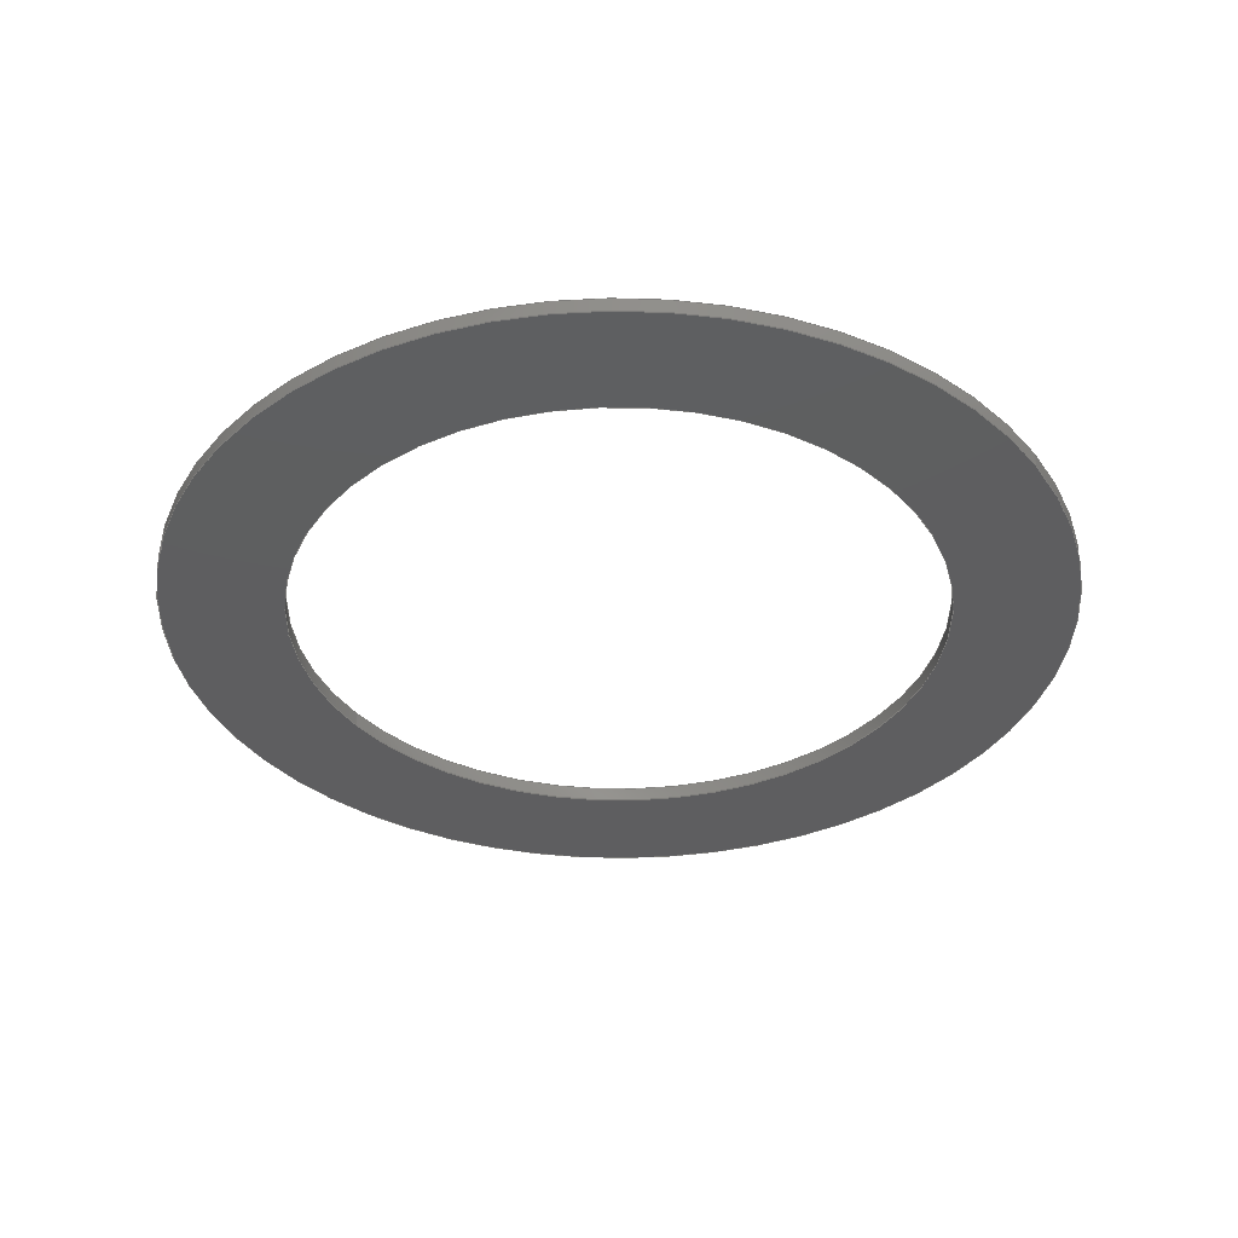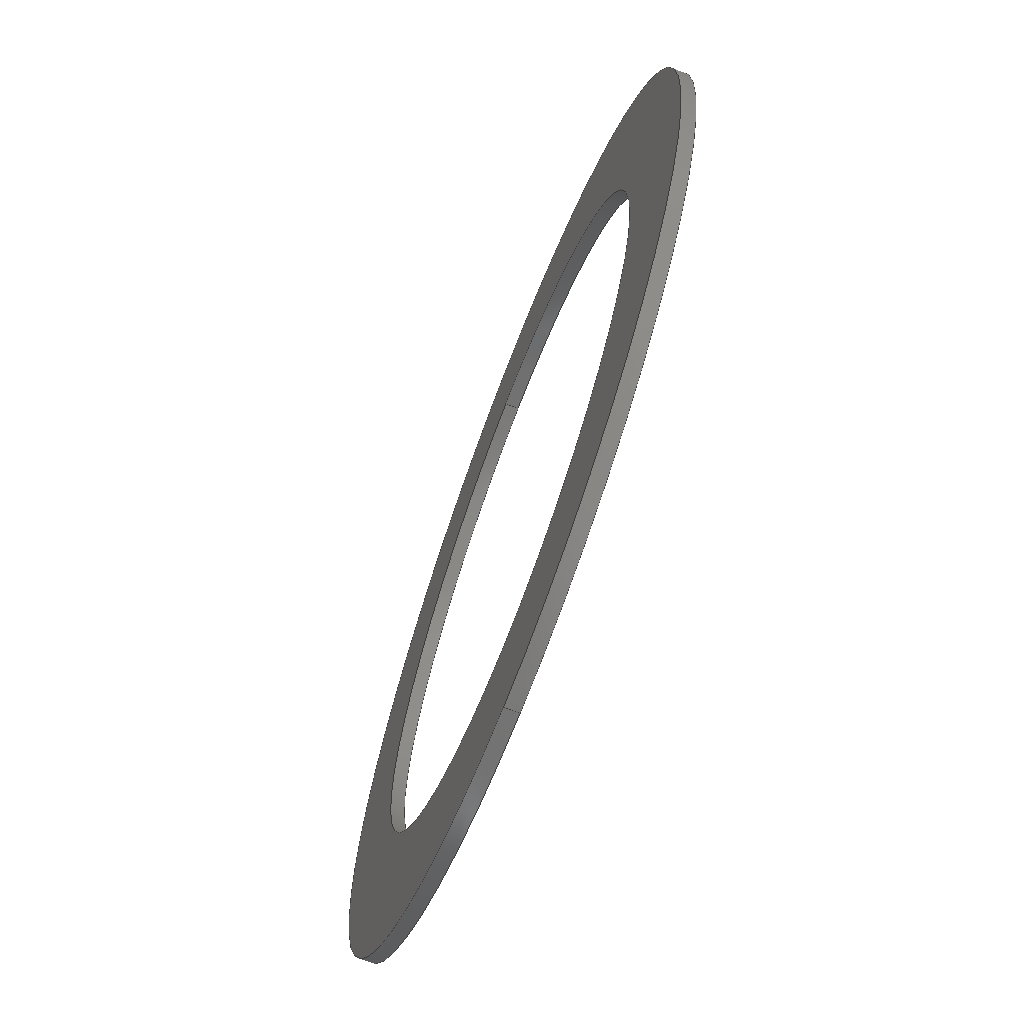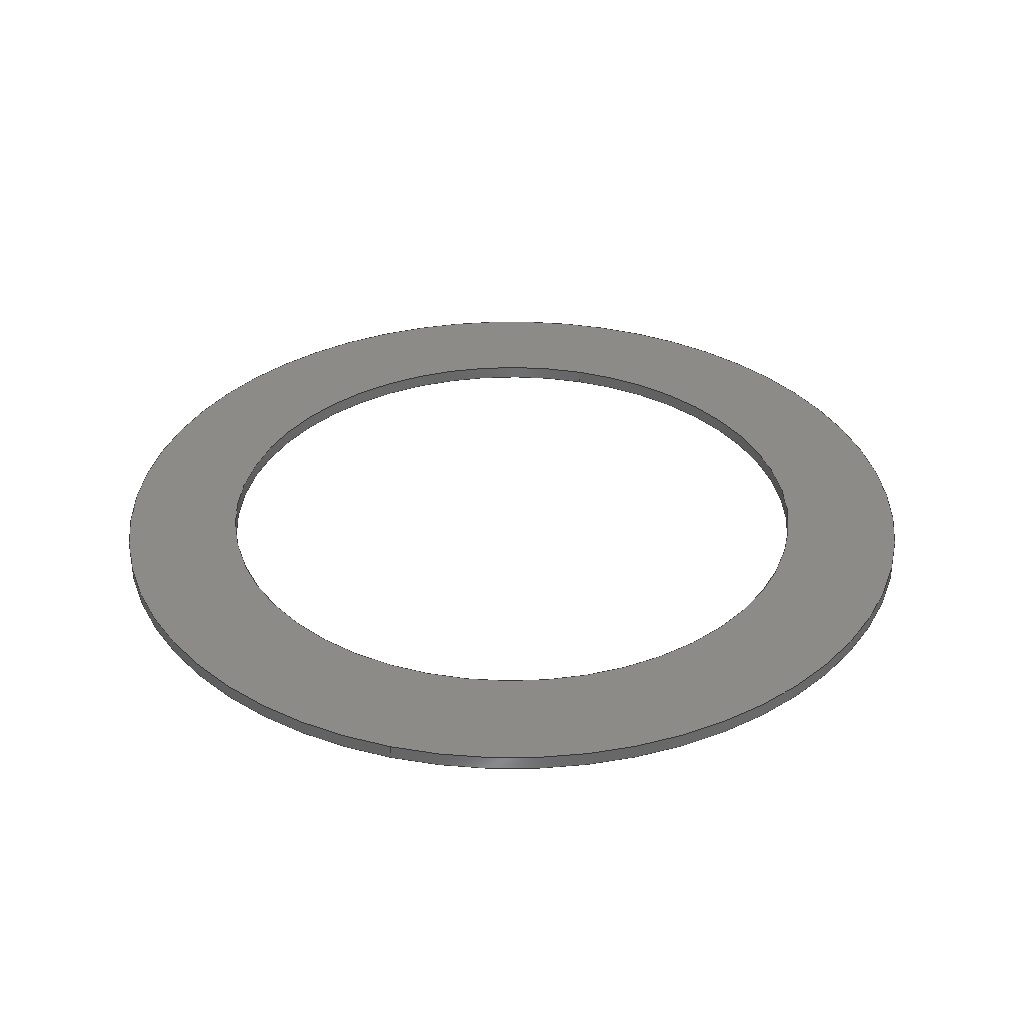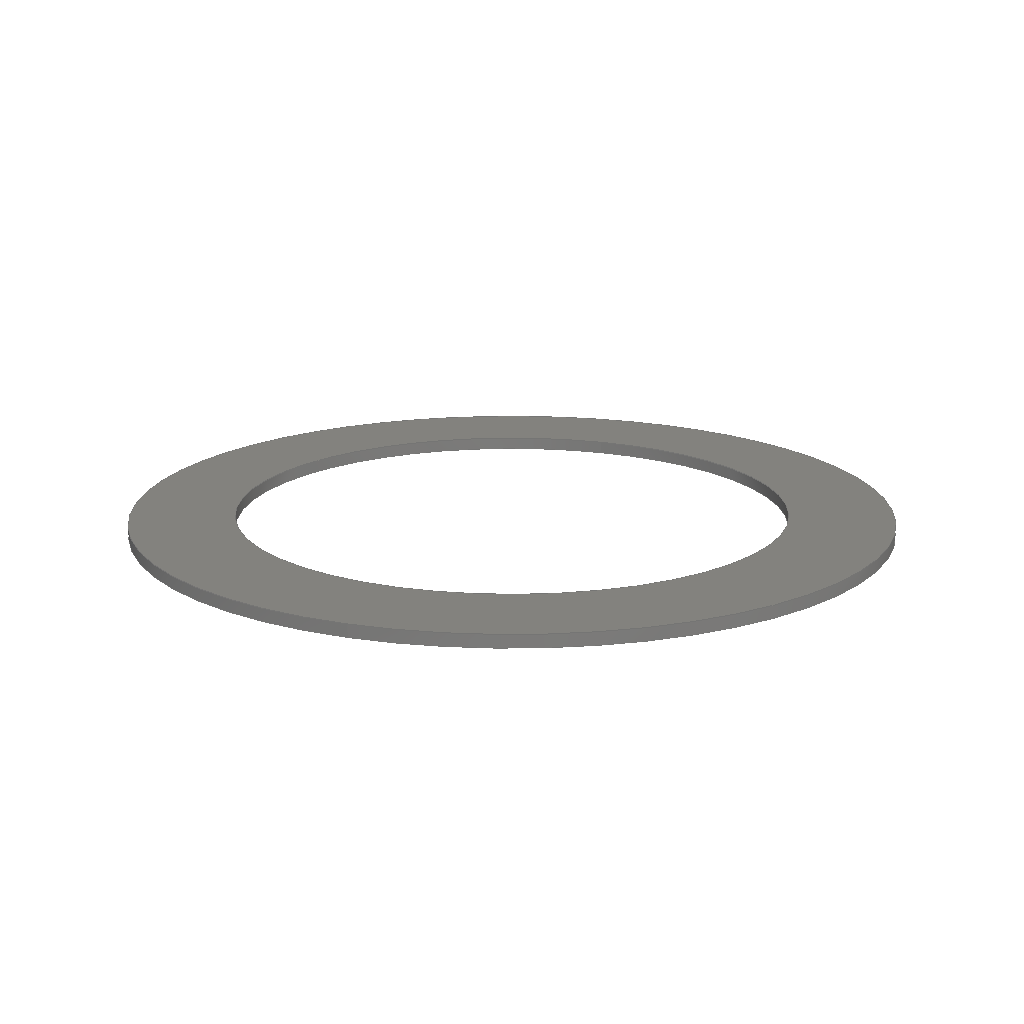
<metadata>
{"format":"step","ext":"step","renderer":"f3d","projection":"perspective","resolution":1024,"background":"white","views":[{"elev":-35.9,"azim":-56.9,"up":"+Y"},{"elev":-69.3,"azim":69.4,"up":"+Z"},{"elev":34.4,"azim":-164.1,"up":"+Y"},{"elev":16.4,"azim":21.3,"up":"+Y"}]}
</metadata>
<code>
ISO-10303-21;
DATA;
#1 = ORIENTED_EDGE ( 'NONE', *, *, #204, .F. ) ;
#2 = VECTOR ( 'NONE', #152, 1000 ) ;
#3 = DIRECTION ( 'NONE',  ( 0, 0, -1 ) ) ;
#4 =( LENGTH_UNIT ( ) NAMED_UNIT ( * ) SI_UNIT ( .MILLI., .METRE. ) );
#5 = CIRCLE ( 'NONE', #67, 22.9 ) ;
#6 = AXIS2_PLACEMENT_3D ( 'NONE', #69, #132, #196 ) ;
#7 =( NAMED_UNIT ( * ) PLANE_ANGLE_UNIT ( ) SI_UNIT ( $, .RADIAN. ) );
#8 = FACE_OUTER_BOUND ( 'NONE', #38, .T. ) ;
#9 = FACE_BOUND ( 'NONE', #51, .T. ) ;
#10 = LINE ( 'NONE', #191, #202 ) ;
#11 = MECHANICAL_DESIGN_GEOMETRIC_PRESENTATION_REPRESENTATION (  '', ( #43 ), #25 ) ;
#12 = CARTESIAN_POINT ( 'NONE',  ( 0, 1, -22.9 ) ) ;
#13 = CARTESIAN_POINT ( 'NONE',  ( 0, 1, -22.9 ) ) ;
#14 = EDGE_CURVE ( 'NONE', #17, #176, #15, .T. ) ;
#15 = CIRCLE ( 'NONE', #164, 31.5 ) ;
#16 =( NAMED_UNIT ( * ) SI_UNIT ( $, .STERADIAN. ) SOLID_ANGLE_UNIT ( ) );
#17 = VERTEX_POINT ( 'NONE', #74 ) ;
#18 = CIRCLE ( 'NONE', #37, 31.5 ) ;
#19 = EDGE_CURVE ( 'NONE', #133, #146, #5, .T. ) ;
#20 = SURFACE_SIDE_STYLE ('',( #39 ) ) ;
#21 = DIRECTION ( 'NONE',  ( 0, 1, 0 ) ) ;
#22 = DIRECTION ( 'NONE',  ( 0, 1, 0 ) ) ;
#23 = EDGE_LOOP ( 'NONE', ( #165, #34, #153, #134 ) ) ;
#24 = ORIENTED_EDGE ( 'NONE', *, *, #173, .F. ) ;
#25 =( GEOMETRIC_REPRESENTATION_CONTEXT ( 3 ) GLOBAL_UNCERTAINTY_ASSIGNED_CONTEXT ( ( #33 ) ) GLOBAL_UNIT_ASSIGNED_CONTEXT ( ( #73, #207, #97 ) ) REPRESENTATION_CONTEXT ( 'NONE', 'WORKASPACE' ) );
#26 =( LENGTH_UNIT ( ) NAMED_UNIT ( * ) SI_UNIT ( .MILLI., .METRE. ) );
#27 = COLOUR_RGB ( '',0.7922, 0.8196, 0.9333 ) ;
#28 = APPLICATION_CONTEXT ( 'automotive_design' ) ;
#29 = CARTESIAN_POINT ( 'NONE',  ( 0, 0, 0 ) ) ;
#30 = FACE_OUTER_BOUND ( 'NONE', #195, .T. ) ;
#31 = CARTESIAN_POINT ( 'NONE',  ( 0, 1, 0 ) ) ;
#32 = CARTESIAN_POINT ( 'NONE',  ( 0, 1, -31.5 ) ) ;
#33 = UNCERTAINTY_MEASURE_WITH_UNIT (LENGTH_MEASURE( 1e-05 ), #73, 'distance_accuracy_value', 'NONE');
#34 = ORIENTED_EDGE ( 'NONE', *, *, #130, .F. ) ;
#35 = PRODUCT_RELATED_PRODUCT_CATEGORY ( 'part', '', ( #125 ) ) ;
#36 = CARTESIAN_POINT ( 'NONE',  ( 0, 1, 0 ) ) ;
#37 = AXIS2_PLACEMENT_3D ( 'NONE', #203, #147, #66 ) ;
#38 = EDGE_LOOP ( 'NONE', ( #72, #90, #184, #210 ) ) ;
#39 = SURFACE_STYLE_FILL_AREA ( #183 ) ;
#40 = ORIENTED_EDGE ( 'NONE', *, *, #157, .F. ) ;
#41 = DIRECTION ( 'NONE',  ( 0, 1, 0 ) ) ;
#42 = EDGE_CURVE ( 'NONE', #123, #17, #117, .T. ) ;
#43 = STYLED_ITEM ( 'NONE', ( #87 ), #161 ) ;
#44 = FACE_BOUND ( 'NONE', #86, .T. ) ;
#45 = VECTOR ( 'NONE', #185, 1000 ) ;
#46 = DIRECTION ( 'NONE',  ( 0, -0, 1 ) ) ;
#47 = APPLICATION_PROTOCOL_DEFINITION ( 'draft international standard', 'automotive_design', 1998, #28 ) ;
#48 = MECHANICAL_DESIGN_GEOMETRIC_PRESENTATION_REPRESENTATION (  '', ( #77 ), #186 ) ;
#49 = ORIENTED_EDGE ( 'NONE', *, *, #130, .T. ) ;
#50 = ORIENTED_EDGE ( 'NONE', *, *, #107, .F. ) ;
#51 = EDGE_LOOP ( 'NONE', ( #144, #168 ) ) ;
#52 = CIRCLE ( 'NONE', #159, 31.5 ) ;
#53 = FACE_OUTER_BOUND ( 'NONE', #121, .T. ) ;
#54 =( NAMED_UNIT ( * ) PLANE_ANGLE_UNIT ( ) SI_UNIT ( $, .RADIAN. ) );
#55 = CLOSED_SHELL ( 'NONE', ( #59, #140, #156, #170, #199, #56 ) ) ;
#56 = ADVANCED_FACE ( 'NONE', ( #75 ), #201, .F. ) ;
#57 = AXIS2_PLACEMENT_3D ( 'NONE', #175, #21, #109 ) ;
#58 = CARTESIAN_POINT ( 'NONE',  ( 0, 1, 0 ) ) ;
#59 = ADVANCED_FACE ( 'NONE', ( #53 ), #131, .F. ) ;
#60 = CARTESIAN_POINT ( 'NONE',  ( 0, 1, -31.5 ) ) ;
#61 = DIRECTION ( 'NONE',  ( -0, -1, -0 ) ) ;
#62 = AXIS2_PLACEMENT_3D ( 'NONE', #31, #63, #65 ) ;
#63 = DIRECTION ( 'NONE',  ( 0, 1, 0 ) ) ;
#64 = PRODUCT_DEFINITION ( 'UNKNOWN', '', #79, #193 ) ;
#65 = DIRECTION ( 'NONE',  ( 0, 0, 1 ) ) ;
#66 = DIRECTION ( 'NONE',  ( 0, 0, 1 ) ) ;
#67 = AXIS2_PLACEMENT_3D ( 'NONE', #36, #106, #167 ) ;
#68 = CARTESIAN_POINT ( 'NONE',  ( 0, 1, 0 ) ) ;
#69 = CARTESIAN_POINT ( 'NONE',  ( 0, 1, 0 ) ) ;
#70 = EDGE_LOOP ( 'NONE', ( #154, #24 ) ) ;
#71 = FILL_AREA_STYLE_COLOUR ( '', #27 ) ;
#72 = ORIENTED_EDGE ( 'NONE', *, *, #96, .F. ) ;
#73 =( LENGTH_UNIT ( ) NAMED_UNIT ( * ) SI_UNIT ( .MILLI., .METRE. ) );
#74 = CARTESIAN_POINT ( 'NONE',  ( 0, 0, -31.5 ) ) ;
#75 = FACE_OUTER_BOUND ( 'NONE', #104, .T. ) ;
#76 = SURFACE_STYLE_USAGE ( .BOTH. , #112 ) ;
#77 = STYLED_ITEM ( 'NONE', ( #138 ), #213 ) ;
#78 = CARTESIAN_POINT ( 'NONE',  ( 0, 1, 0 ) ) ;
#79 = PRODUCT_DEFINITION_FORMATION_WITH_SPECIFIED_SOURCE ( 'ANY', '', #125, .NOT_KNOWN. ) ;
#80 = PLANE ( 'NONE',  #137 ) ;
#81 = EDGE_CURVE ( 'NONE', #133, #169, #136, .T. ) ;
#82 = CARTESIAN_POINT ( 'NONE',  ( 0, 0, 0 ) ) ;
#83 = FACE_OUTER_BOUND ( 'NONE', #70, .T. ) ;
#84 = ORIENTED_EDGE ( 'NONE', *, *, #188, .T. ) ;
#85 = CIRCLE ( 'NONE', #62, 31.5 ) ;
#86 = EDGE_LOOP ( 'NONE', ( #100, #118 ) ) ;
#87 = PRESENTATION_STYLE_ASSIGNMENT (( #108 ) ) ;
#88 = CARTESIAN_POINT ( 'NONE',  ( 3.858e-15, 1, 31.5 ) ) ;
#89 = FILL_AREA_STYLE ('',( #71 ) ) ;
#90 = ORIENTED_EDGE ( 'NONE', *, *, #119, .T. ) ;
#91 = DIRECTION ( 'NONE',  ( -0, -1, -0 ) ) ;
#92 = SHAPE_DEFINITION_REPRESENTATION ( #158, #161 ) ;
#93 = PRESENTATION_LAYER_ASSIGNMENT (  '', '', ( #43 ) ) ;
#94 = SURFACE_STYLE_FILL_AREA ( #89 ) ;
#95 = VECTOR ( 'NONE', #61, 1000 ) ;
#96 = EDGE_CURVE ( 'NONE', #198, #123, #52, .T. ) ;
#97 =( NAMED_UNIT ( * ) SI_UNIT ( $, .STERADIAN. ) SOLID_ANGLE_UNIT ( ) );
#98 = CARTESIAN_POINT ( 'NONE',  ( 0, 0, 0 ) ) ;
#99 = LINE ( 'NONE', #162, #95 ) ;
#100 = ORIENTED_EDGE ( 'NONE', *, *, #19, .F. ) ;
#101 = PRODUCT_CONTEXT ( 'NONE', #139, 'mechanical' ) ;
#102 = CARTESIAN_POINT ( 'NONE',  ( 0, 0, -22.9 ) ) ;
#103 = CARTESIAN_POINT ( 'NONE',  ( 2.804e-15, 0, 22.9 ) ) ;
#104 = EDGE_LOOP ( 'NONE', ( #50, #84, #149, #1 ) ) ;
#105 = CIRCLE ( 'NONE', #57, 22.9 ) ;
#106 = DIRECTION ( 'NONE',  ( 0, 1, 0 ) ) ;
#107 = EDGE_CURVE ( 'NONE', #146, #197, #10, .T. ) ;
#108 = SURFACE_STYLE_USAGE ( .BOTH. , #20 ) ;
#109 = DIRECTION ( 'NONE',  ( 0, 0, 1 ) ) ;
#110 = DIRECTION ( 'NONE',  ( 0, 0, -1 ) ) ;
#111 = ORIENTED_EDGE ( 'NONE', *, *, #19, .T. ) ;
#112 = SURFACE_SIDE_STYLE ('',( #94 ) ) ;
#113 = UNCERTAINTY_MEASURE_WITH_UNIT (LENGTH_MEASURE( 1e-05 ), #4, 'distance_accuracy_value', 'NONE');
#114 = CARTESIAN_POINT ( 'NONE',  ( 0, 1, 0 ) ) ;
#115 = AXIS2_PLACEMENT_3D ( 'NONE', #82, #142, #127 ) ;
#116 = CARTESIAN_POINT ( 'NONE',  ( 3.858e-15, 0, 31.5 ) ) ;
#117 = LINE ( 'NONE', #32, #2 ) ;
#118 = ORIENTED_EDGE ( 'NONE', *, *, #188, .F. ) ;
#119 = EDGE_CURVE ( 'NONE', #198, #176, #99, .T. ) ;
#120 = ORIENTED_EDGE ( 'NONE', *, *, #96, .T. ) ;
#121 = EDGE_LOOP ( 'NONE', ( #111, #148, #40, #163 ) ) ;
#122 = AXIS2_PLACEMENT_3D ( 'NONE', #178, #22, #150 ) ;
#123 = VERTEX_POINT ( 'NONE', #60 ) ;
#124 = CARTESIAN_POINT ( 'NONE',  ( 0, 1, 0 ) ) ;
#125 = PRODUCT ( 'Magsafe top', 'Magsafe top', '', ( #101 ) ) ;
#126 = CYLINDRICAL_SURFACE ( 'NONE', #143, 31.5 ) ;
#127 = DIRECTION ( 'NONE',  ( 0, -0, 1 ) ) ;
#128 = DIRECTION ( 'NONE',  ( 0, 1, 0 ) ) ;
#129 = FACE_OUTER_BOUND ( 'NONE', #23, .T. ) ;
#130 = EDGE_CURVE ( 'NONE', #123, #198, #85, .T. ) ;
#131 = CYLINDRICAL_SURFACE ( 'NONE', #180, 22.9 ) ;
#132 = DIRECTION ( 'NONE',  ( -0, -1, -0 ) ) ;
#133 = VERTEX_POINT ( 'NONE', #12 ) ;
#134 = ORIENTED_EDGE ( 'NONE', *, *, #14, .T. ) ;
#135 = COLOUR_RGB ( '',0.7922, 0.8196, 0.9333 ) ;
#136 = LINE ( 'NONE', #13, #45 ) ;
#137 = AXIS2_PLACEMENT_3D ( 'NONE', #114, #208, #46 ) ;
#138 = PRESENTATION_STYLE_ASSIGNMENT (( #76 ) ) ;
#139 = APPLICATION_CONTEXT ( 'automotive_design' ) ;
#140 = ADVANCED_FACE ( 'NONE', ( #8 ), #126, .T. ) ;
#141 = DIRECTION ( 'NONE',  ( 0, 0, 1 ) ) ;
#142 = DIRECTION ( 'NONE',  ( 0, 1, 0 ) ) ;
#143 = AXIS2_PLACEMENT_3D ( 'NONE', #78, #189, #187 ) ;
#144 = ORIENTED_EDGE ( 'NONE', *, *, #157, .T. ) ;
#145 = PRESENTATION_LAYER_ASSIGNMENT (  '', '', ( #77 ) ) ;
#146 = VERTEX_POINT ( 'NONE', #160 ) ;
#147 = DIRECTION ( 'NONE',  ( 0, 1, 0 ) ) ;
#148 = ORIENTED_EDGE ( 'NONE', *, *, #107, .T. ) ;
#149 = ORIENTED_EDGE ( 'NONE', *, *, #81, .T. ) ;
#150 = DIRECTION ( 'NONE',  ( 0, 0, 1 ) ) ;
#151 = UNCERTAINTY_MEASURE_WITH_UNIT (LENGTH_MEASURE( 1e-05 ), #26, 'distance_accuracy_value', 'NONE');
#152 = DIRECTION ( 'NONE',  ( -0, -1, -0 ) ) ;
#153 = ORIENTED_EDGE ( 'NONE', *, *, #42, .T. ) ;
#154 = ORIENTED_EDGE ( 'NONE', *, *, #14, .F. ) ;
#155 = AXIS2_PLACEMENT_3D ( 'NONE', #29, #194, #177 ) ;
#156 = ADVANCED_FACE ( 'NONE', ( #30, #44 ), #80, .T. ) ;
#157 = EDGE_CURVE ( 'NONE', #169, #197, #166, .T. ) ;
#158 = PRODUCT_DEFINITION_SHAPE ( 'NONE', 'NONE',  #64 ) ;
#159 = AXIS2_PLACEMENT_3D ( 'NONE', #58, #41, #205 ) ;
#160 = CARTESIAN_POINT ( 'NONE',  ( 2.804e-15, 1, 22.9 ) ) ;
#161 = ADVANCED_BREP_SHAPE_REPRESENTATION ( 'Magsafe top', ( #213, #155 ), #171 ) ;
#162 = CARTESIAN_POINT ( 'NONE',  ( 3.858e-15, 1, 31.5 ) ) ;
#163 = ORIENTED_EDGE ( 'NONE', *, *, #81, .F. ) ;
#164 = AXIS2_PLACEMENT_3D ( 'NONE', #179, #182, #200 ) ;
#165 = ORIENTED_EDGE ( 'NONE', *, *, #119, .F. ) ;
#166 = CIRCLE ( 'NONE', #209, 22.9 ) ;
#167 = DIRECTION ( 'NONE',  ( 0, 0, 1 ) ) ;
#168 = ORIENTED_EDGE ( 'NONE', *, *, #204, .T. ) ;
#169 = VERTEX_POINT ( 'NONE', #102 ) ;
#170 = ADVANCED_FACE ( 'NONE', ( #83, #9 ), #192, .F. ) ;
#171 =( GEOMETRIC_REPRESENTATION_CONTEXT ( 3 ) GLOBAL_UNCERTAINTY_ASSIGNED_CONTEXT ( ( #113 ) ) GLOBAL_UNIT_ASSIGNED_CONTEXT ( ( #4, #54, #16 ) ) REPRESENTATION_CONTEXT ( 'NONE', 'WORKASPACE' ) );
#172 = DIRECTION ( 'NONE',  ( -0, -1, -0 ) ) ;
#173 = EDGE_CURVE ( 'NONE', #176, #17, #18, .T. ) ;
#174 =( NAMED_UNIT ( * ) SI_UNIT ( $, .STERADIAN. ) SOLID_ANGLE_UNIT ( ) );
#175 = CARTESIAN_POINT ( 'NONE',  ( 0, 1, 0 ) ) ;
#176 = VERTEX_POINT ( 'NONE', #116 ) ;
#177 = DIRECTION ( 'NONE',  ( 1, 0, 0 ) ) ;
#178 = CARTESIAN_POINT ( 'NONE',  ( 0, 0, 0 ) ) ;
#179 = CARTESIAN_POINT ( 'NONE',  ( 0, 0, 0 ) ) ;
#180 = AXIS2_PLACEMENT_3D ( 'NONE', #124, #91, #3 ) ;
#181 = APPLICATION_PROTOCOL_DEFINITION ( 'draft international standard', 'automotive_design', 1998, #139 ) ;
#182 = DIRECTION ( 'NONE',  ( 0, 1, 0 ) ) ;
#183 = FILL_AREA_STYLE ('',( #214 ) ) ;
#184 = ORIENTED_EDGE ( 'NONE', *, *, #173, .T. ) ;
#185 = DIRECTION ( 'NONE',  ( -0, -1, -0 ) ) ;
#186 =( GEOMETRIC_REPRESENTATION_CONTEXT ( 3 ) GLOBAL_UNCERTAINTY_ASSIGNED_CONTEXT ( ( #151 ) ) GLOBAL_UNIT_ASSIGNED_CONTEXT ( ( #26, #7, #174 ) ) REPRESENTATION_CONTEXT ( 'NONE', 'WORKASPACE' ) );
#187 = DIRECTION ( 'NONE',  ( 0, 0, -1 ) ) ;
#188 = EDGE_CURVE ( 'NONE', #146, #133, #105, .T. ) ;
#189 = DIRECTION ( 'NONE',  ( -0, -1, -0 ) ) ;
#190 = CIRCLE ( 'NONE', #122, 22.9 ) ;
#191 = CARTESIAN_POINT ( 'NONE',  ( 2.804e-15, 1, 22.9 ) ) ;
#192 = PLANE ( 'NONE',  #115 ) ;
#193 = PRODUCT_DEFINITION_CONTEXT ( 'detailed design', #28, 'design' ) ;
#194 = DIRECTION ( 'NONE',  ( 0, 0, 1 ) ) ;
#195 = EDGE_LOOP ( 'NONE', ( #49, #120 ) ) ;
#196 = DIRECTION ( 'NONE',  ( 0, 0, -1 ) ) ;
#197 = VERTEX_POINT ( 'NONE', #103 ) ;
#198 = VERTEX_POINT ( 'NONE', #88 ) ;
#199 = ADVANCED_FACE ( 'NONE', ( #129 ), #211, .T. ) ;
#200 = DIRECTION ( 'NONE',  ( 0, 0, 1 ) ) ;
#201 = CYLINDRICAL_SURFACE ( 'NONE', #206, 22.9 ) ;
#202 = VECTOR ( 'NONE', #172, 1000 ) ;
#203 = CARTESIAN_POINT ( 'NONE',  ( 0, 0, 0 ) ) ;
#204 = EDGE_CURVE ( 'NONE', #197, #169, #190, .T. ) ;
#205 = DIRECTION ( 'NONE',  ( 0, 0, 1 ) ) ;
#206 = AXIS2_PLACEMENT_3D ( 'NONE', #68, #212, #110 ) ;
#207 =( NAMED_UNIT ( * ) PLANE_ANGLE_UNIT ( ) SI_UNIT ( $, .RADIAN. ) );
#208 = DIRECTION ( 'NONE',  ( 0, 1, 0 ) ) ;
#209 = AXIS2_PLACEMENT_3D ( 'NONE', #98, #128, #141 ) ;
#210 = ORIENTED_EDGE ( 'NONE', *, *, #42, .F. ) ;
#211 = CYLINDRICAL_SURFACE ( 'NONE', #6, 31.5 ) ;
#212 = DIRECTION ( 'NONE',  ( -0, -1, -0 ) ) ;
#213 = MANIFOLD_SOLID_BREP ( 'Boss-Extrude1', #55 ) ;
#214 = FILL_AREA_STYLE_COLOUR ( '', #135 ) ;
ENDSEC;
END-ISO-10303-21;

</code>
